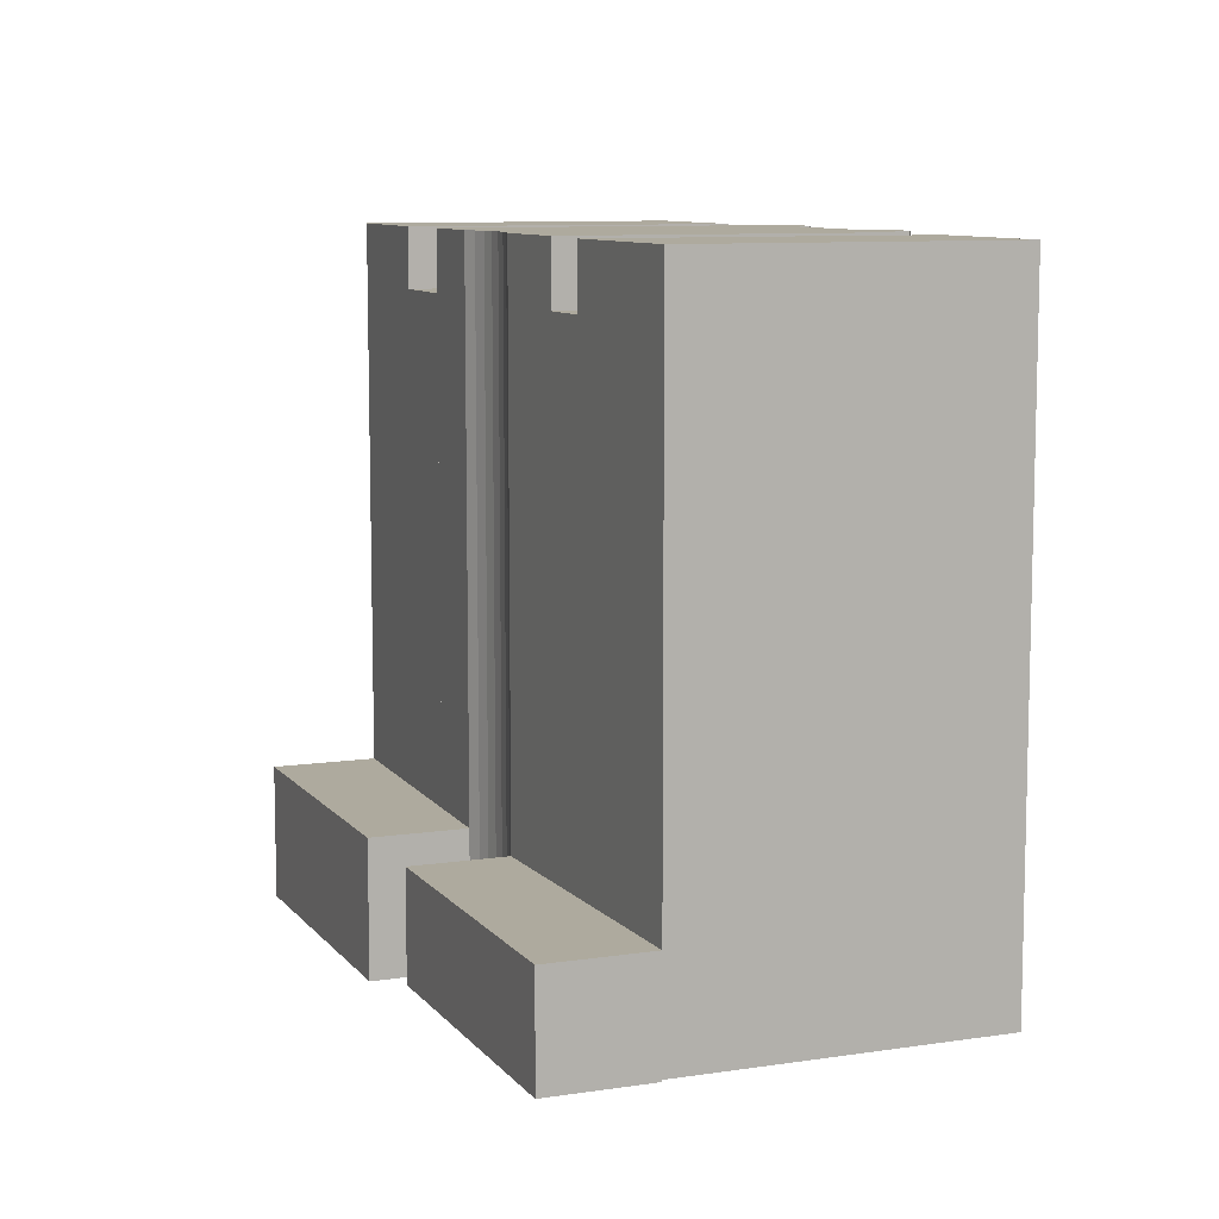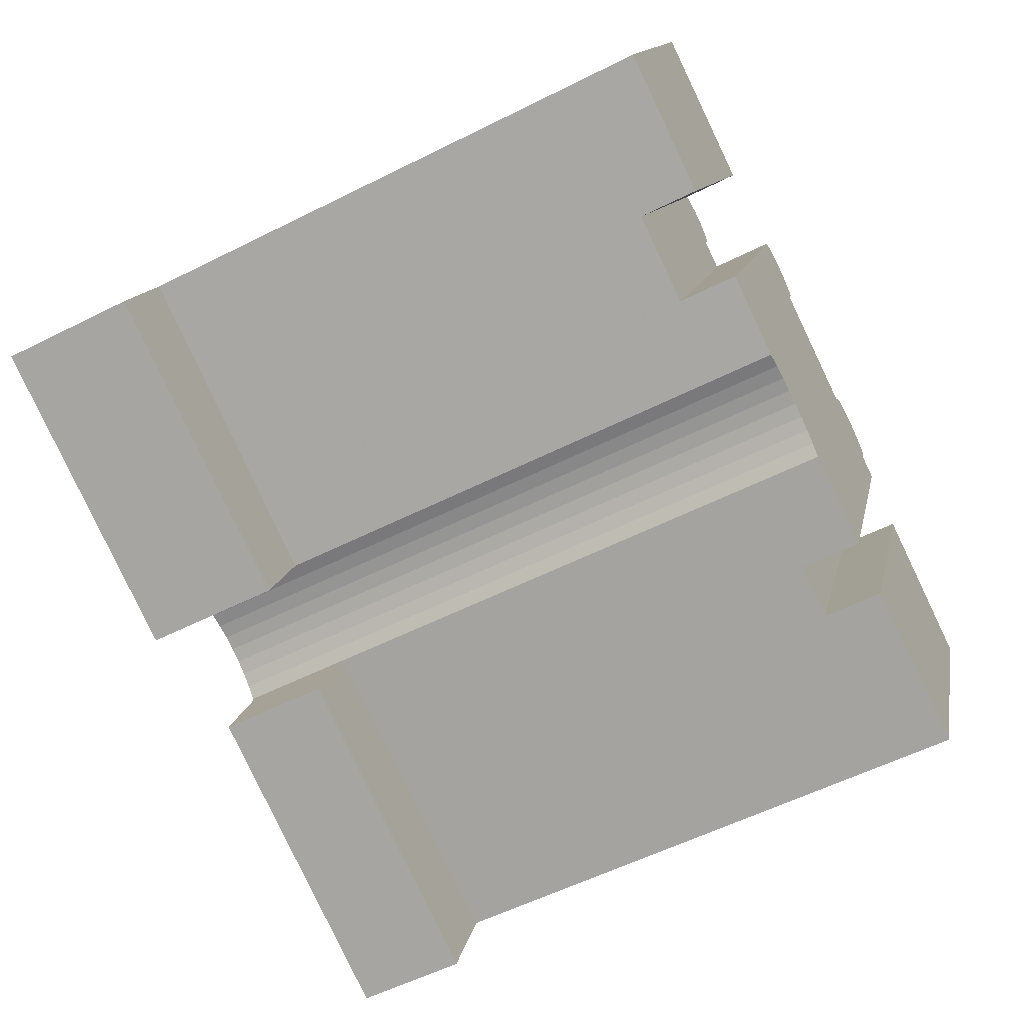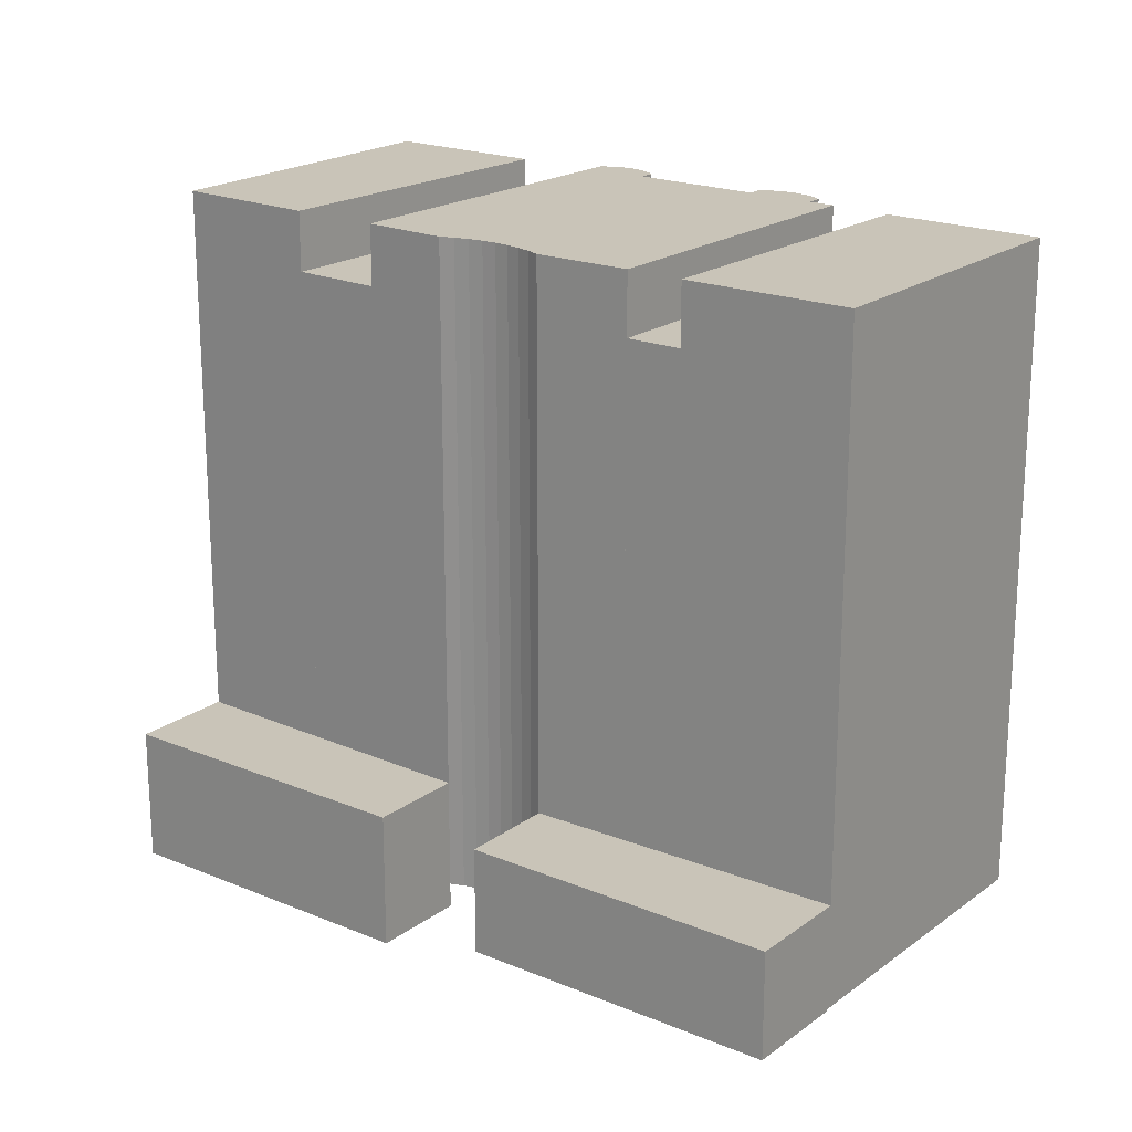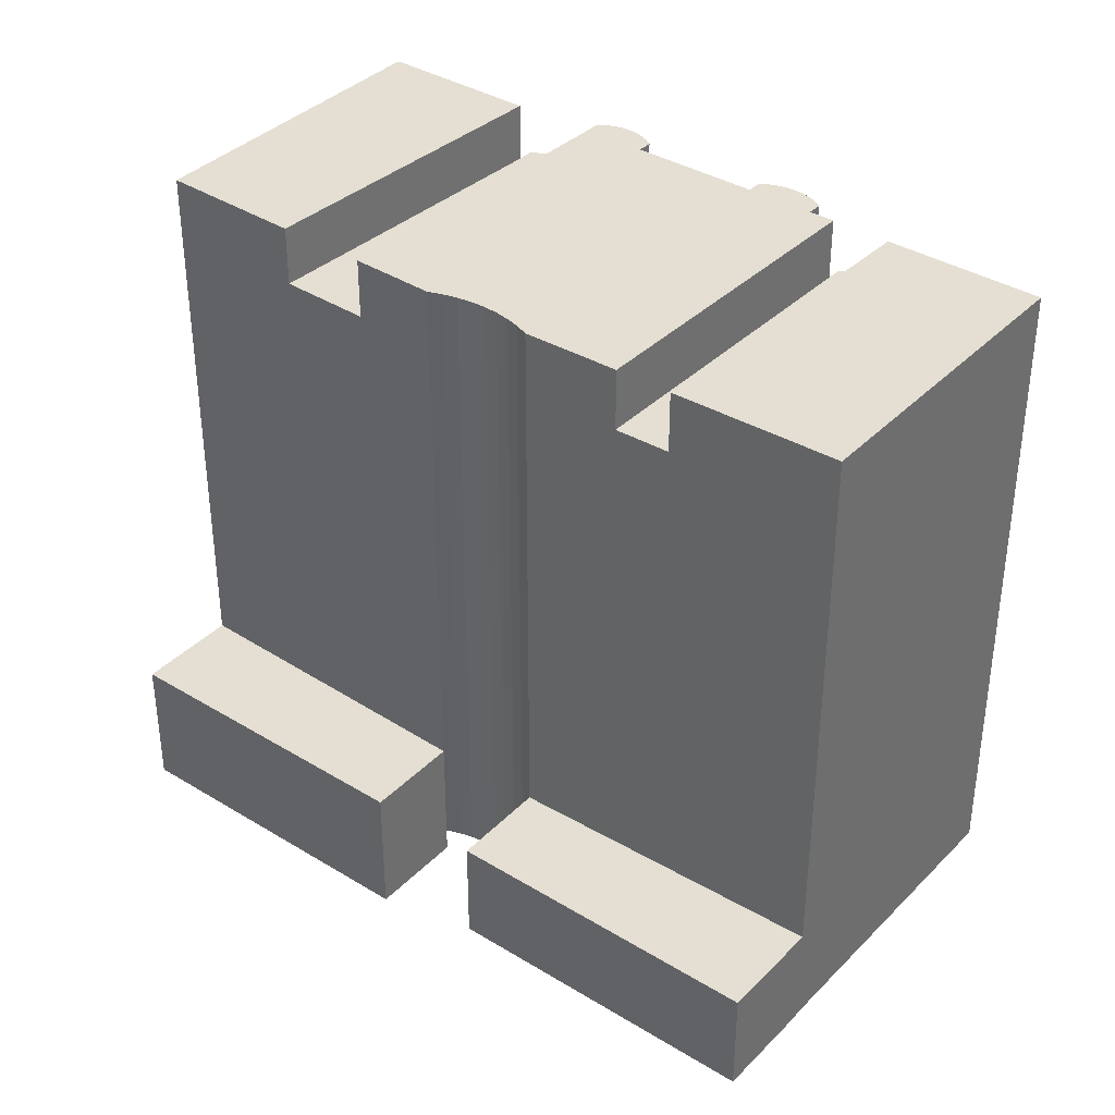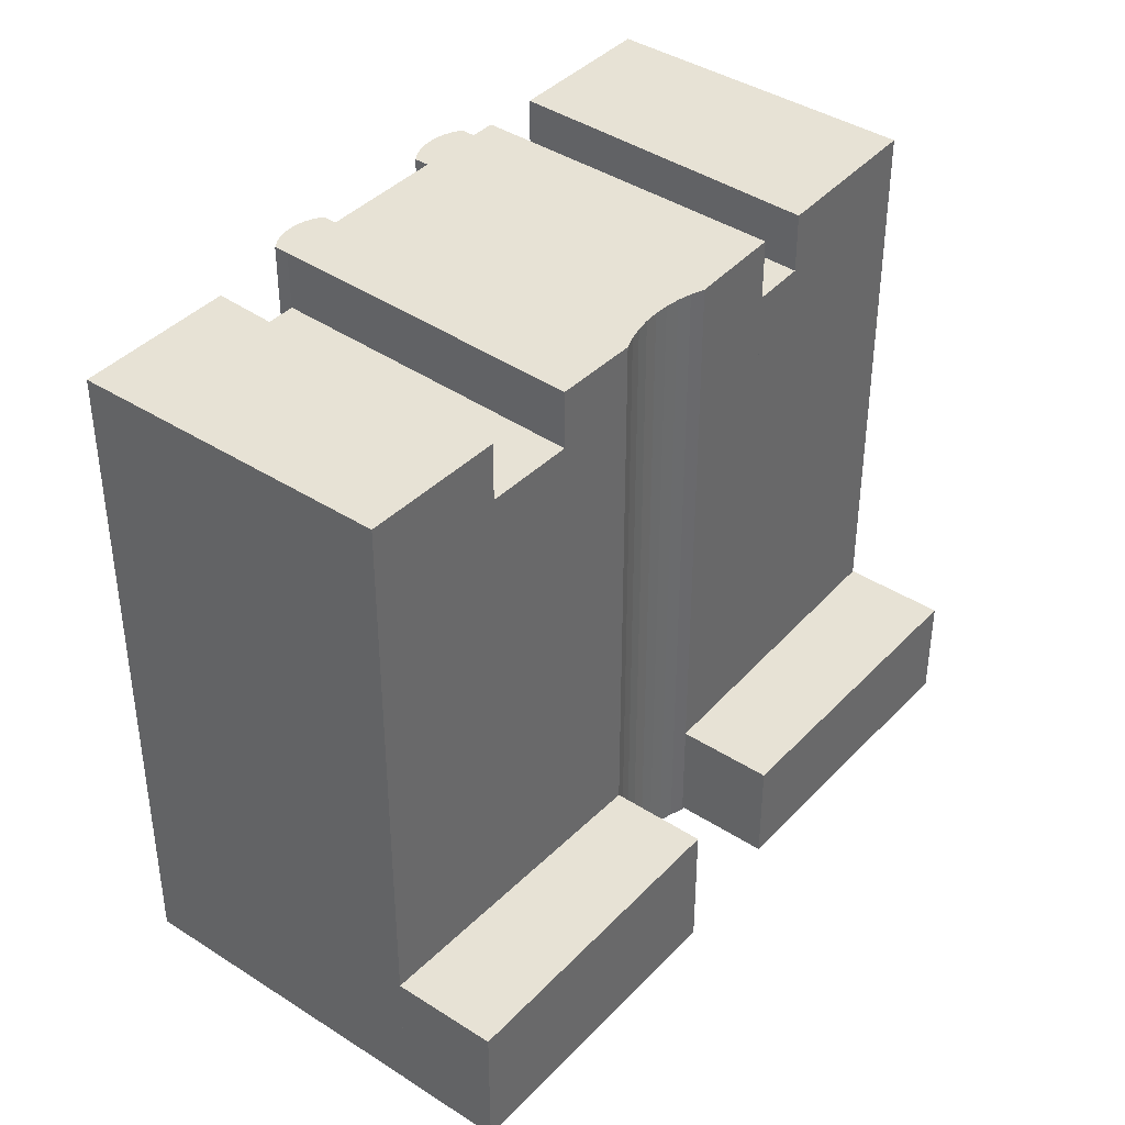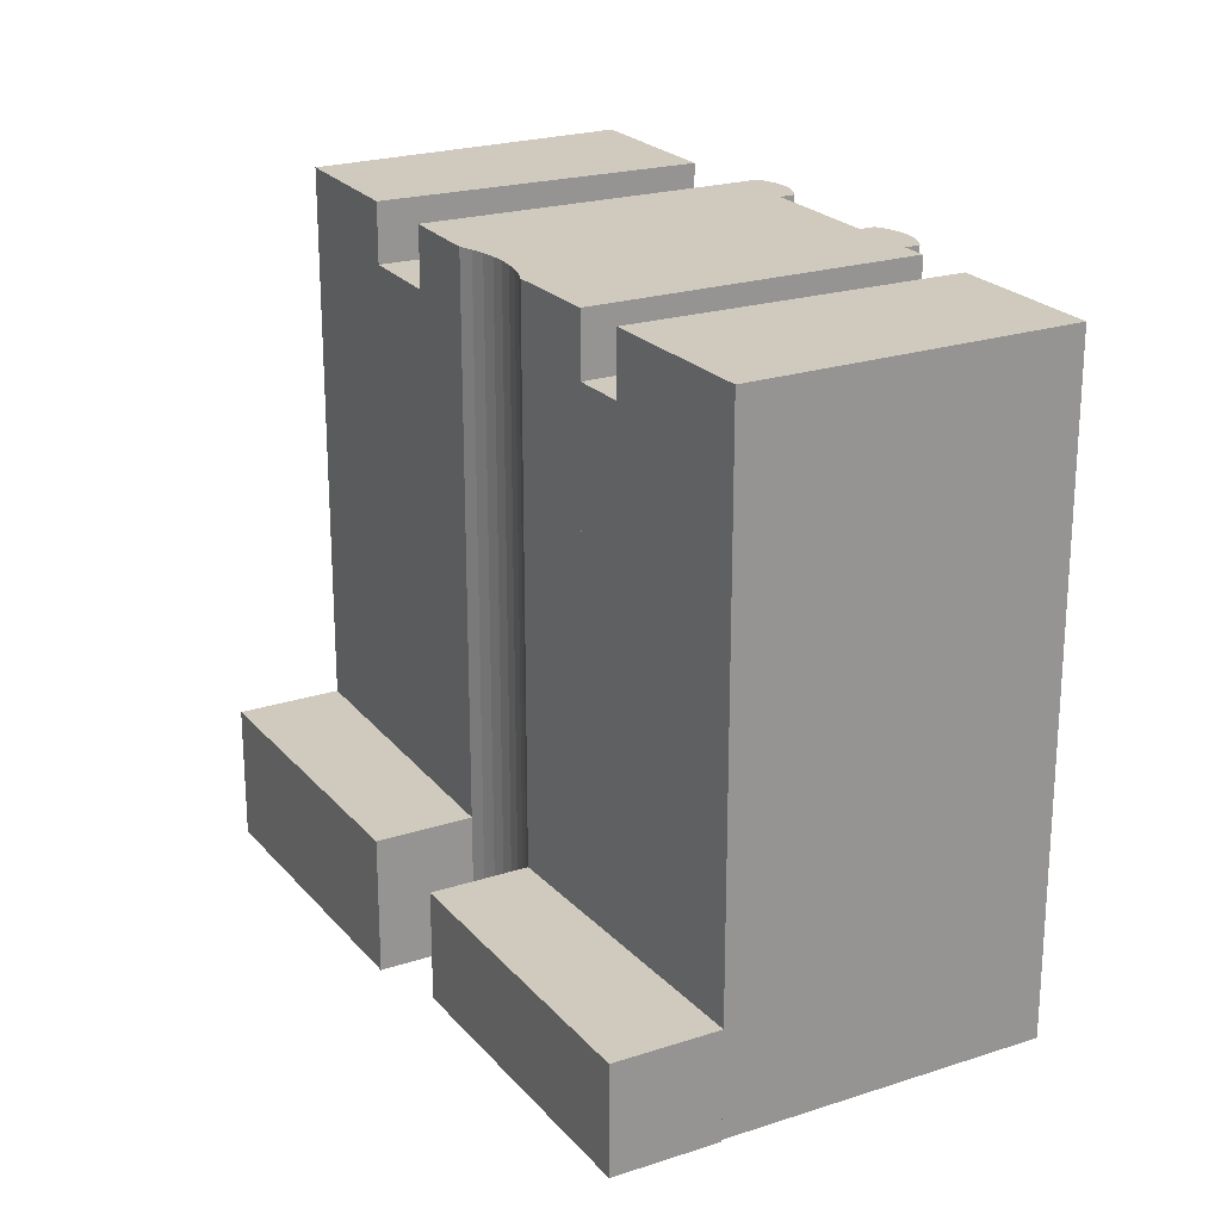
<metadata>
{"format":"obj","ext":"obj","renderer":"f3d","projection":"perspective","resolution":1024,"background":"white","views":[{"elev":9.2,"azim":-134.9,"up":"+Y"},{"elev":-55.9,"azim":117.9,"up":"+Z"},{"elev":20.2,"azim":-165.6,"up":"+Y"},{"elev":37.2,"azim":-164.7,"up":"+Y"},{"elev":40.1,"azim":105.5,"up":"+Y"},{"elev":22.8,"azim":-142.3,"up":"+Y"}]}
</metadata>
<code>
v  13.58 -1.39 6.15
v  0.000133 4.858 -0.0001974
v  0 -1.39 -8.511e-17
v  13.58 4.858 6.15
v  -14.55 -0.25 10.47
v  -15.1 30.12 10.23
v  -15.1 -0.25 10.23
v  -14.55 30.12 10.47
v  -14 -0.25 10.7
v  -14 30.12 10.7
v  -14.27 30.12 11.34
v  -14.27 -0.25 11.35
v  -14.02 30.12 11.68
v  -14.02 -0.25 11.69
v  -13.72 30.12 11.98
v  -13.72 -0.25 11.98
v  -13.38 30.12 12.23
v  -13.38 -0.25 12.23
v  -13 -0.25 12.42
v  -13 30.12 12.42
v  -11.4 27.27 -4.625
v  -8.988 2.251e-16 -3.677
v  -11.4 2.832e-16 -4.624
v  -8.987 27.27 -3.678
v  -17.66 27.27 9.155
v  -17.66 -5.606e-16 9.156
v  -17.93 27.27 9.799
v  -17.93 -6.001e-16 9.8
v  -17.73 27.27 10.12
v  -17.73 -6.195e-16 10.12
v  -17.48 27.27 10.39
v  -17.48 -6.365e-16 10.4
v  -17.18 27.27 10.62
v  -17.18 -6.506e-16 10.63
v  -16.85 -6.614e-16 10.8
v  -16.85 27.27 10.8
v  -16.49 -6.684e-16 10.92
v  -16.49 27.27 10.92
v  -16.12 -6.717e-16 10.97
v  -16.12 27.27 10.97
v  -15.74 -6.709e-16 10.96
v  -15.74 27.27 10.96
v  -15.38 -6.662e-16 10.88
v  -15.38 27.27 10.88
v  -15.1 -6.267e-16 10.23
v  -15.1 27.27 10.23
v  -2.159 -0.68 15.7
v  -2.785 27.36 15.44
v  -2.786 -0.68 15.44
v  -2.158 27.36 15.7
v  -1.464 -0.68 16
v  -1.464 27.36 16
v  -1.736 27.36 16.64
v  -1.737 -0.68 16.64
v  -1.564 27.36 16.94
v  -1.564 -0.68 16.94
v  -1.338 27.36 17.21
v  -1.338 -0.68 17.21
v  -12.6 -0.25 12.56
v  -12.6 30.12 12.56
v  -12.18 -0.25 12.63
v  -12.18 30.12 12.63
v  -11.76 -0.25 12.64
v  -11.76 30.12 12.64
v  -11.34 -0.25 12.58
v  -11.34 30.12 12.58
v  -11.07 -0.25 11.94
v  -11.07 30.12 11.94
v  -9.966 -0.25 12.41
v  -9.966 30.12 12.4
v  -6.648 -0.25 13.81
v  -6.648 30.12 13.81
v  -5.543 -0.25 14.27
v  -5.543 30.12 14.27
v  -5.815 30.12 14.92
v  -5.816 -0.25 14.92
v  -5.586 30.12 15.25
v  -5.587 -0.25 15.25
v  -5.308 30.12 15.54
v  -5.308 -0.25 15.54
v  -4.986 30.12 15.78
v  -4.987 -0.25 15.78
v  -4.631 -0.25 15.96
v  -4.631 30.12 15.96
v  -4.25 -0.25 16.09
v  -4.25 30.12 16.09
v  -3.854 -0.25 16.15
v  -3.854 30.12 16.15
v  -3.453 -0.25 16.15
v  -3.453 30.12 16.15
v  -3.057 -0.25 16.08
v  -3.057 30.12 16.08
v  -2.786 -0.25 15.44
v  -2.785 30.12 15.44
v  3.59 -0.25 1.625
v  3.591 30.12 1.624
v  0.0006707 30.12 -0.0009955
v  2.426e-05 -0.25 -3.601e-05
v  -0.6668 30.12 -0.02864
v  -0.6674 -0.25 -0.02768
v  -1.066 27.36 17.43
v  -1.067 -0.68 17.43
v  -0.7591 -0.68 17.6
v  -0.7585 27.36 17.59
v  -0.4261 -0.68 17.7
v  -0.4255 27.36 17.7
v  -0.0793 -0.68 17.74
v  -0.0787 27.36 17.74
v  0.2693 -0.68 17.72
v  0.2699 27.36 17.72
v  0.607 -0.68 17.63
v  0.6076 27.36 17.63
v  0.8795 -0.68 16.99
v  0.8801 27.36 16.99
v  7.465 -0.68 3.38
v  7.465 27.36 3.379
v  3.591 27.36 1.624
v  3.59 -0.68 1.625
v  -18.66 30.08 -7.484
v  -18.66 4.582e-16 -7.483
v  -11.4 30.08 -4.625
v  -23.97 30.08 5.077
v  -23.97 -3.109e-16 5.078
v  -24.48 30.08 6.273
v  -24.48 -3.842e-16 6.274
v  -23.83 -4.008e-16 6.546
v  -23.83 30.08 6.545
v  -18.81 -5.307e-16 8.666
v  -18.81 30.08 8.665
v  -17.66 30.08 9.155
v  1.432 -1.36 17.22
v  0.8802 30.09 16.99
v  0.8795 -1.36 16.99
v  1.433 30.09 17.22
v  7.125 -1.36 19.62
v  7.126 30.09 19.62
v  7.77 -1.36 19.9
v  7.77 30.09 19.9
v  8.276 -1.36 18.7
v  8.276 30.09 18.7
v  -1.328 30.12 -0.1245
v  -1.328 -0.25 -0.1236
v  -1.975 30.12 -0.2873
v  -1.976 -0.25 -0.2863
v  -2.603 30.12 -0.5156
v  -2.604 -0.25 -0.5146
v  -3.204 30.12 -0.8068
v  -3.205 -0.25 -0.8059
v  -3.772 30.12 -1.158
v  -3.773 -0.25 -1.157
v  -4.302 -0.25 -1.564
v  -4.301 30.12 -1.565
v  -4.787 -0.25 -2.024
v  -4.786 30.12 -2.025
v  -8.987 30.12 -3.678
v  -8.988 -0.25 -3.677
v  11.04 -1.36 12.16
v  11.04 30.09 12.16
v  12.37 -1.36 9.032
v  12.37 30.09 9.031
v  13.58 -1.36 6.15
v  13.58 30.09 6.149
v  7.465 30.09 3.379
v  7.465 -1.36 3.38
v  -3.025 -0.08 -6.191
v  -4.786 4.864 -2.024
v  -4.787 -0.08 -2.024
v  -3.025 4.864 -6.191
v  -16.75 4.864 -12
v  -16.75 -0.08 -12
v  -18 4.864 -9.05
v  -18 -0.08 -9.05
v  -18.66 4.864 -7.484
v  -18.66 -0.08 -7.483
v  15.49 -1.39 1.639
v  15.49 4.858 1.638
v  1.762 4.858 -4.167
v  1.762 -1.39 -4.167
g defaultobject
f 1 2 3
f 2 1 4
f 5 6 7
f 6 5 8
f 9 8 5
f 8 9 10
f 11 9 12
f 9 11 10
f 13 12 14
f 12 13 11
f 15 14 16
f 14 15 13
f 17 16 18
f 16 17 15
f 19 17 18
f 17 19 20
f 21 22 23
f 22 21 24
f 25 23 26
f 23 25 21
f 27 26 28
f 26 27 25
f 29 28 30
f 28 29 27
f 31 30 32
f 30 31 29
f 33 32 34
f 32 33 31
f 35 33 34
f 33 35 36
f 37 36 35
f 36 37 38
f 39 38 37
f 38 39 40
f 41 40 39
f 40 41 42
f 43 42 41
f 42 43 44
f 45 44 43
f 44 45 46
f 22 46 45
f 46 22 24
f 47 48 49
f 48 47 50
f 51 50 47
f 50 51 52
f 53 51 54
f 51 53 52
f 55 54 56
f 54 55 53
f 57 56 58
f 56 57 55
f 59 20 19
f 20 59 60
f 61 60 59
f 60 61 62
f 63 62 61
f 62 63 64
f 65 64 63
f 64 65 66
f 67 66 65
f 66 67 68
f 69 68 67
f 68 69 70
f 71 70 69
f 70 71 72
f 73 72 71
f 72 73 74
f 75 73 76
f 73 75 74
f 77 76 78
f 76 77 75
f 79 78 80
f 78 79 77
f 81 80 82
f 80 81 79
f 83 81 82
f 81 83 84
f 85 84 83
f 84 85 86
f 87 86 85
f 86 87 88
f 89 88 87
f 88 89 90
f 91 90 89
f 90 91 92
f 93 92 91
f 92 93 94
f 95 94 93
f 94 95 96
f 97 95 98
f 95 97 96
f 99 98 100
f 98 99 97
f 101 58 102
f 58 101 57
f 103 101 102
f 101 103 104
f 105 104 103
f 104 105 106
f 107 106 105
f 106 107 108
f 109 108 107
f 108 109 110
f 111 110 109
f 110 111 112
f 113 112 111
f 112 113 114
f 115 114 113
f 114 115 116
f 117 115 118
f 115 117 116
f 48 118 49
f 118 48 117
f 119 23 120
f 23 119 121
f 122 120 123
f 120 122 119
f 124 123 125
f 123 124 122
f 126 124 125
f 124 126 127
f 128 127 126
f 127 128 129
f 26 129 128
f 129 26 130
f 23 130 26
f 130 23 121
f 131 132 133
f 132 131 134
f 135 134 131
f 134 135 136
f 137 136 135
f 136 137 138
f 139 138 137
f 138 139 140
f 141 100 142
f 100 141 99
f 143 142 144
f 142 143 141
f 145 144 146
f 144 145 143
f 147 146 148
f 146 147 145
f 149 148 150
f 148 149 147
f 151 149 150
f 149 151 152
f 153 152 151
f 152 153 154
f 155 153 156
f 153 155 154
f 6 156 7
f 156 6 155
f 157 140 139
f 140 157 158
f 159 158 157
f 158 159 160
f 161 160 159
f 160 161 162
f 163 161 164
f 161 163 162
f 132 164 133
f 164 132 163
f 165 166 167
f 166 165 168
f 169 165 170
f 165 169 168
f 171 170 172
f 170 171 169
f 173 172 174
f 172 173 171
f 167 173 174
f 173 167 166
f 175 4 1
f 4 175 176
f 177 175 178
f 175 177 176
f 2 178 3
f 178 2 177
f 94 90 92
f 6 8 155
f 154 155 8
f 10 154 8
f 13 154 10
f 15 154 13
f 17 154 15
f 20 154 17
f 60 154 20
f 62 154 60
f 64 154 62
f 68 154 64
f 66 68 64
f 70 154 68
f 152 154 70
f 149 152 70
f 72 149 70
f 147 149 72
f 145 147 72
f 143 145 72
f 141 143 72
f 99 141 72
f 74 99 72
f 97 99 74
f 96 97 74
f 77 96 74
f 79 96 77
f 81 96 79
f 84 96 81
f 86 96 84
f 88 96 86
f 90 96 88
f 94 96 90
f 74 75 77
f 10 11 13
f 21 46 24
f 46 21 25
f 46 25 44
f 44 25 27
f 44 27 42
f 42 27 40
f 40 27 29
f 40 29 38
f 38 29 31
f 38 31 36
f 36 31 33
f 48 116 117
f 116 48 52
f 116 52 114
f 52 48 50
f 114 52 53
f 114 53 55
f 114 55 57
f 114 57 101
f 114 101 104
f 114 104 106
f 114 106 108
f 114 108 110
f 114 110 112
f 119 130 121
f 130 119 122
f 130 122 129
f 129 122 127
f 127 122 124
f 134 163 132
f 163 134 136
f 163 136 162
f 162 136 140
f 140 136 138
f 162 140 158
f 162 158 160
f 168 173 166
f 173 168 171
f 171 168 169
f 176 2 4
f 2 176 177
f 22 26 23
f 26 22 45
f 26 45 28
f 28 45 43
f 28 43 30
f 30 43 32
f 32 43 41
f 32 41 34
f 34 41 39
f 34 39 35
f 35 39 37
f 115 49 118
f 49 115 47
f 47 115 51
f 51 115 54
f 54 115 113
f 54 113 56
f 56 113 58
f 58 113 102
f 102 113 103
f 103 113 105
f 105 113 107
f 107 113 109
f 109 113 111
f 23 123 120
f 123 23 26
f 123 26 128
f 123 128 126
f 123 126 125
f 164 131 133
f 131 164 135
f 135 164 137
f 137 164 139
f 139 164 157
f 157 164 159
f 159 164 161
f 167 170 165
f 170 167 172
f 172 167 174
f 1 178 175
f 178 1 3
f 156 5 7
f 5 156 9
f 9 156 19
f 19 156 59
f 59 156 61
f 61 156 63
f 63 156 65
f 65 156 67
f 67 156 69
f 69 156 71
f 71 156 73
f 73 156 83
f 83 156 85
f 85 156 87
f 87 156 89
f 89 156 91
f 91 156 93
f 93 156 148
f 93 148 146
f 93 146 144
f 93 144 95
f 148 156 150
f 150 156 151
f 151 156 153
f 95 144 142
f 95 142 100
f 95 100 98
f 73 78 76
f 78 73 80
f 80 73 82
f 82 73 83
f 9 14 12
f 14 9 16
f 16 9 18
f 18 9 19

</code>
